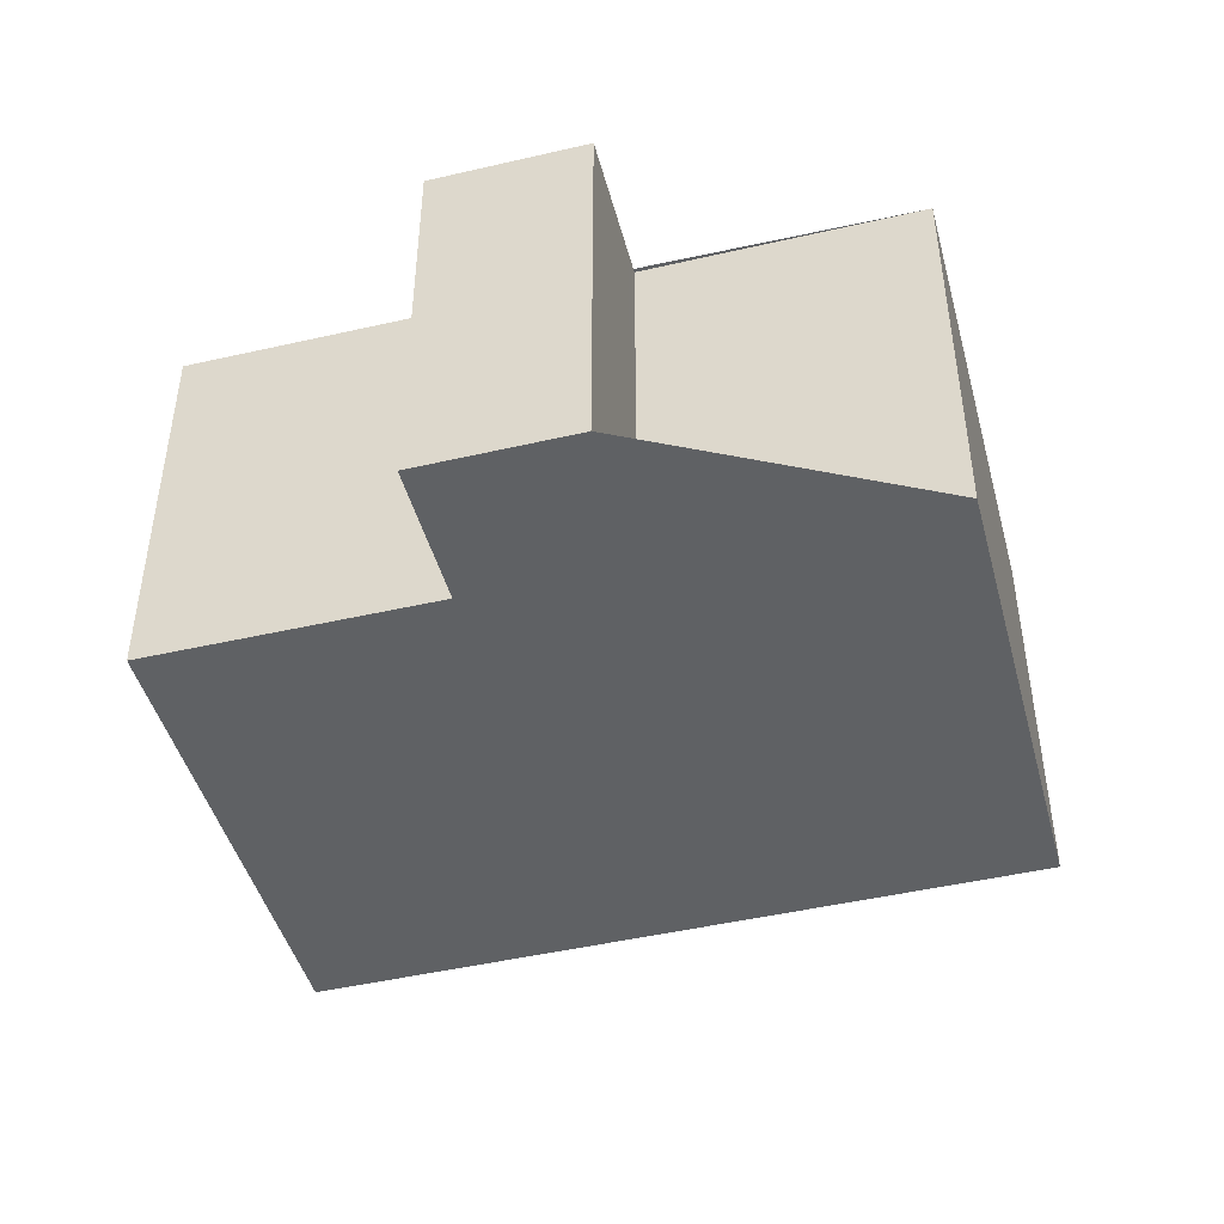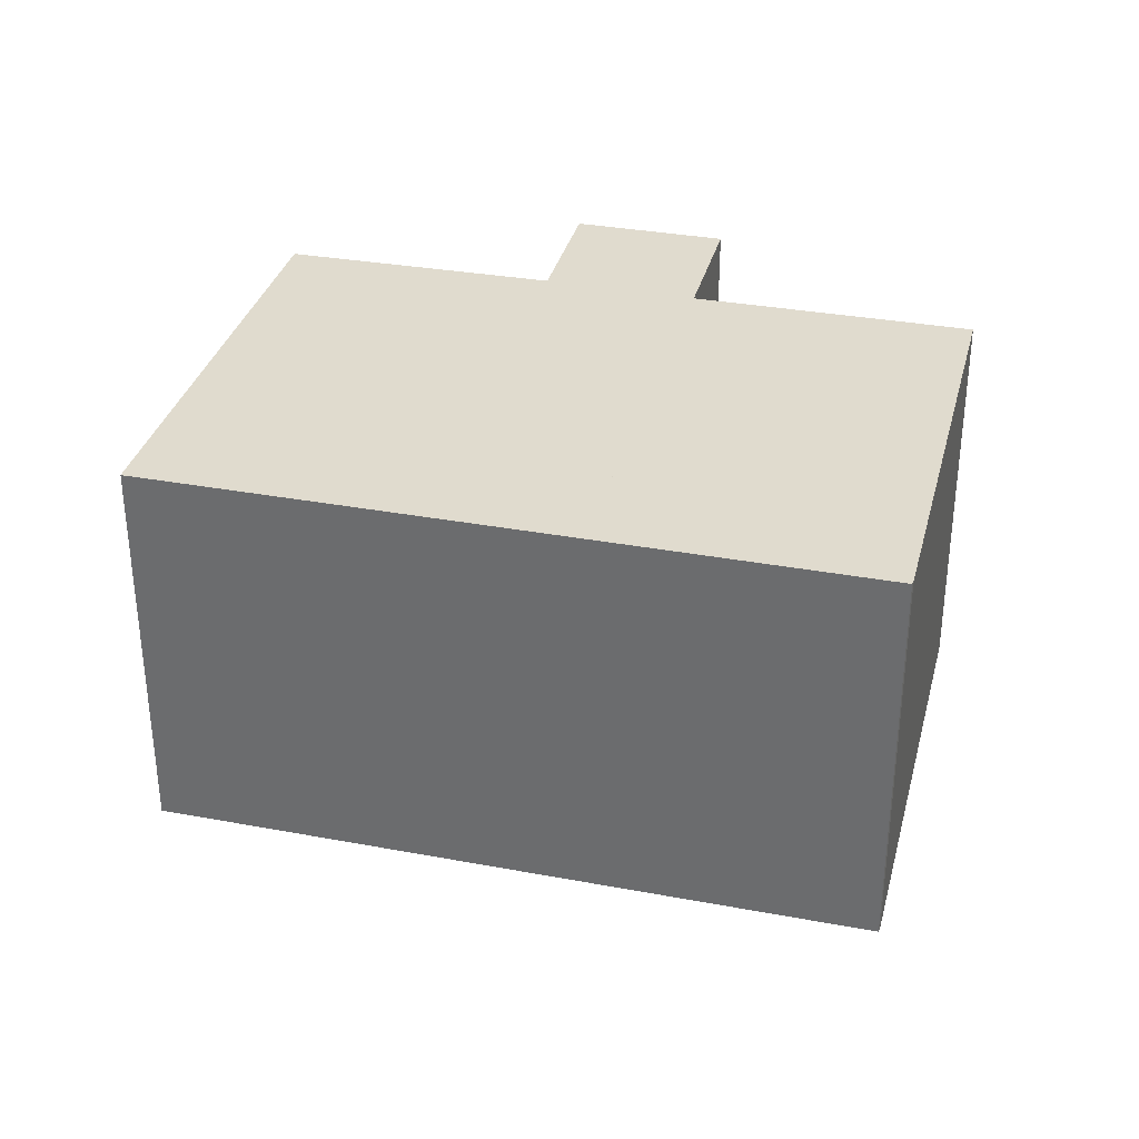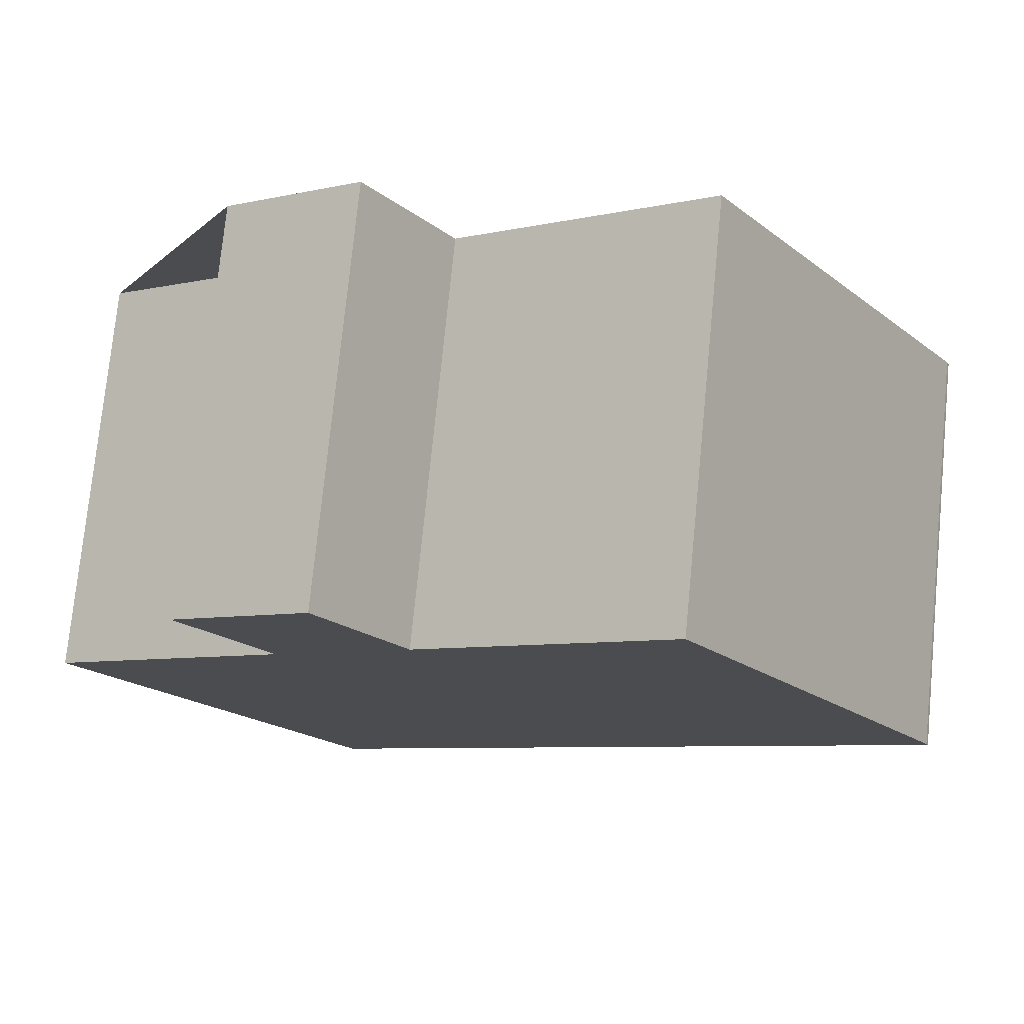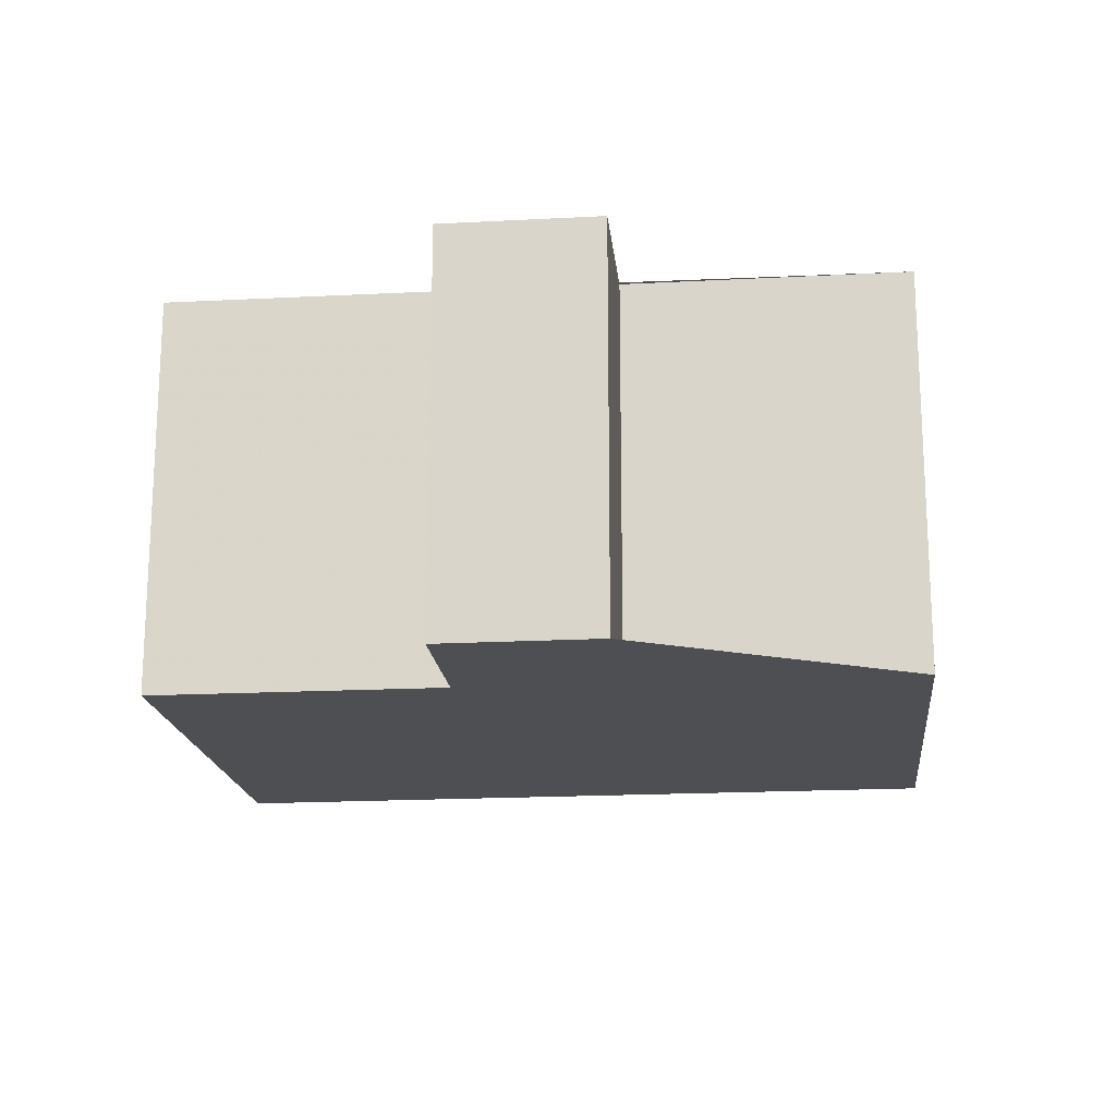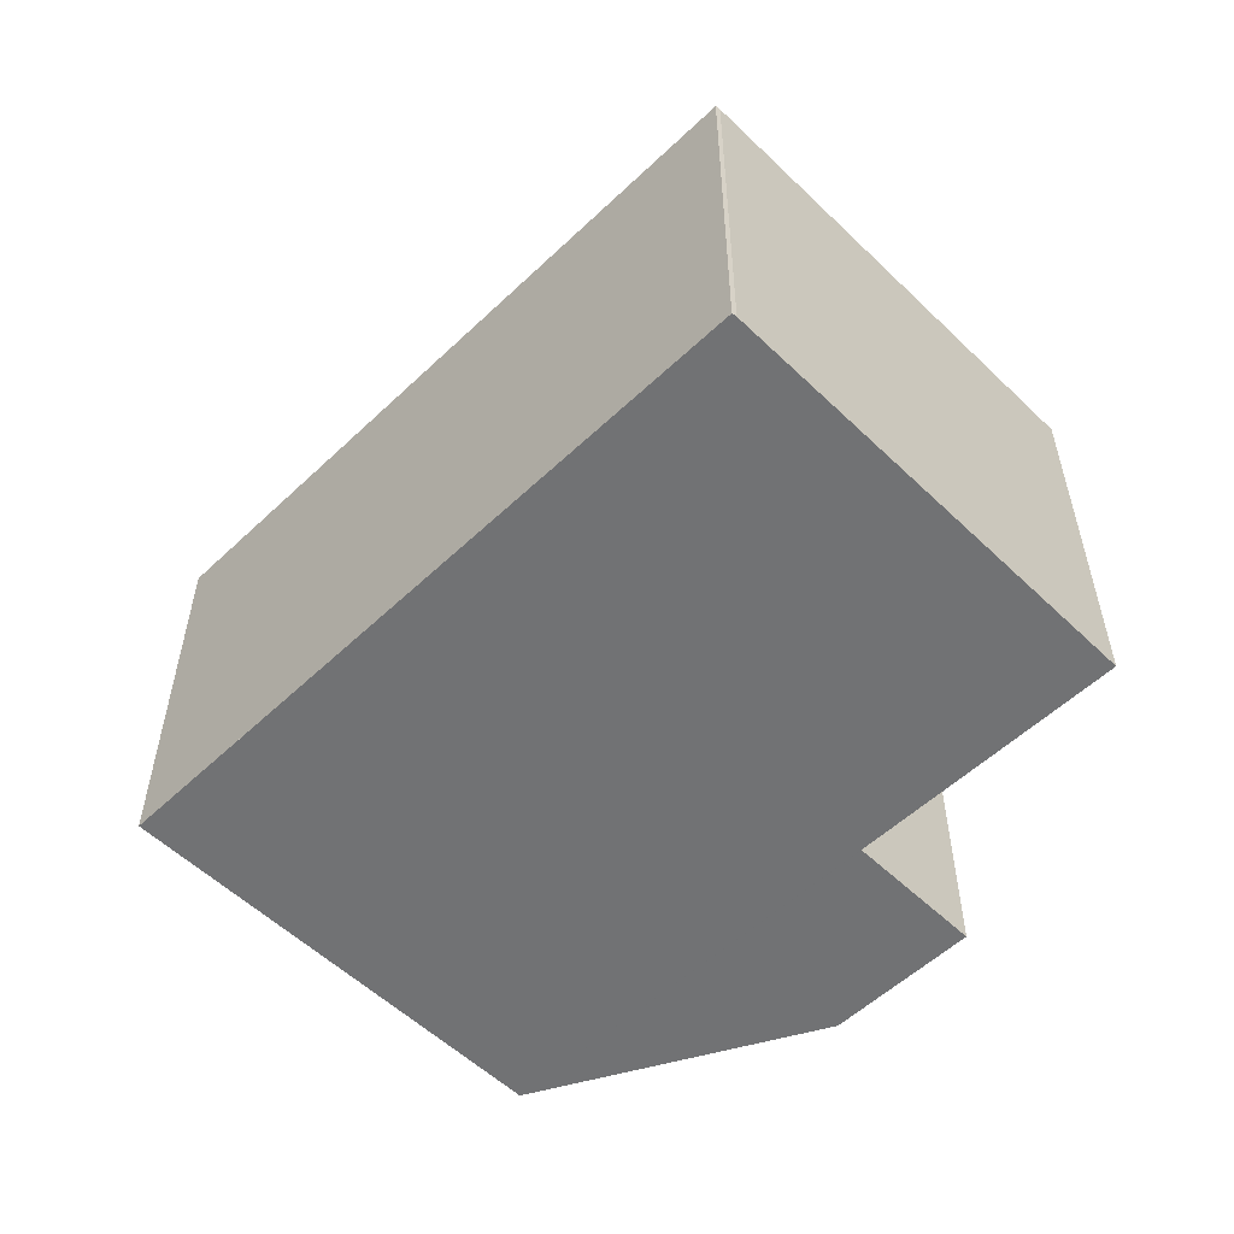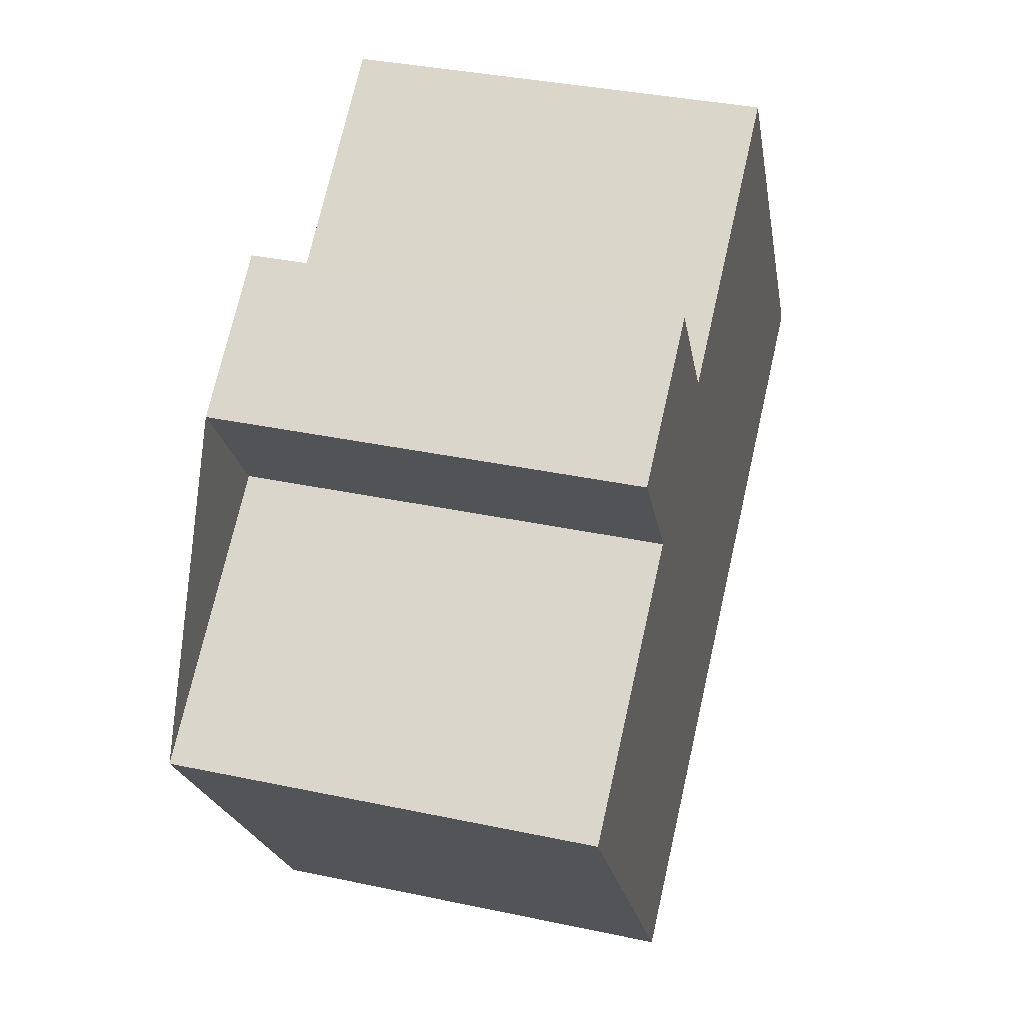
<metadata>
{"format":"obj","ext":"obj","renderer":"f3d","projection":"perspective","resolution":1024,"background":"white","views":[{"elev":-45.7,"azim":-130.6,"up":"+Z"},{"elev":33.8,"azim":48.6,"up":"+Z"},{"elev":75.5,"azim":5.6,"up":"+Y"},{"elev":-18.1,"azim":-139.5,"up":"+Z"},{"elev":-55.4,"azim":79.2,"up":"+Z"},{"elev":36.3,"azim":-74.5,"up":"+Y"}]}
</metadata>
<code>
v -496.4 -1806 8.298
v -502 -1797 8.276
v -497.2 -1794 8.284
v -498.9 -1792 8.277
v -496.2 -1790 8.281
v -494.5 -1792 8.288
v -489.5 -1789 8.295
v -483.9 -1797 8.317
v -483.9 -1797 8.317
v -494.5 -1792 8.288
v -497.2 -1794 8.283
v -484 -1797 8.316
v -496.5 -1805 8.297
v -484.1 -1797 8.316
v -483.9 -1797 8.317
v -489.5 -1789 8.295
v -498.9 -1792 8.277
v -496.2 -1790 8.281
v -494.5 -1792 8.288
v -496.2 -1790 8.281
v -489 -1800 8.309
v -488.9 -1800 8.309
v -496.2 -1790 8.281
v -497.2 -1794 8.284
v -498.9 -1792 8.277
v -491.7 -1802 8.305
v -491.6 -1802 8.305
v -498.9 -1792 8.277
v -497.4 -1794 8.283
v -497.4 -1794 8.283
v -494.7 -1792 8.287
v -494.7 -1792 8.287
v -497.4 -1794 8.283
v -497.4 -1794 8.283
v -494.7 -1792 8.287
v -494.7 -1792 8.287
v -496.9 -1793 8.283
v -498.4 -1791 8.278
v -496.9 -1793 8.284
v -496.7 -1794 8.284
v -491.2 -1802 8.305
v -491.1 -1802 8.306
v -498.4 -1791 8.278
v -496.7 -1793 8.284
v -498.2 -1791 8.278
v -496.6 -1793 8.284
v -496.5 -1794 8.285
v -491 -1802 8.306
v -490.8 -1802 8.306
v -498.2 -1791 8.278
v -491.7 -1802 8.304
v -496.6 -1805 8.297
v -491.3 -1802 8.305
v -491 -1801 8.306
v -484.1 -1797 8.316
v -489 -1800 8.309
v -484.1 -1797 8.316
v -496.6 -1805 8.297
v -502 -1797 8.276
v -496.4 -1806 8.298
v -496.5 -1805 8.297
v -496.5 -1805 8.297
v -496.4 -1806 8.298
v -496.4 -1806 0
v -496.5 -1805 0
v -502 -1797 8.276
v -502 -1797 8.276
v -502 -1797 0
v -502 -1797 0
v -497.2 -1794 8.283
v -497.2 -1794 8.284
v -497.2 -1794 0
v -497.2 -1794 0
v -498.9 -1792 8.277
v -498.9 -1792 8.277
v -498.9 -1792 0
v -498.9 -1792 0
v -496.2 -1790 8.281
v -496.2 -1790 8.281
v -496.2 -1790 0
v -496.2 -1790 0
v -489.5 -1789 8.295
v -494.5 -1792 8.288
v -494.5 -1792 0
v -489.5 -1789 0
v -484.1 -1797 8.316
v -489.5 -1789 8.295
v -489.5 -1789 0
v -484.1 -1797 0
v -483.9 -1797 8.317
v -483.9 -1797 8.317
v -483.9 -1797 0
v -483.9 -1797 0
v -483.9 -1797 8.317
v -483.9 -1797 8.317
v -483.9 -1797 0
v -483.9 -1797 0
v -494.5 -1792 8.288
v -494.5 -1792 8.288
v -494.5 -1792 0
v -494.5 -1792 0
v -497.4 -1794 8.283
v -497.2 -1794 8.283
v -497.2 -1794 0
v -497.4 -1794 0
v -483.9 -1797 8.317
v -484 -1797 8.316
v -484 -1797 -1.776e-15
v -483.9 -1797 0
v -496.6 -1805 8.297
v -496.5 -1805 8.297
v -496.5 -1805 0
v -496.6 -1805 0
v -488.9 -1800 8.309
v -483.9 -1797 8.317
v -483.9 -1797 0
v -488.9 -1800 0
v -489.5 -1789 8.295
v -489.5 -1789 8.295
v -489.5 -1789 0
v -489.5 -1789 0
v -498.9 -1792 8.277
v -498.9 -1792 8.277
v -498.9 -1792 0
v -498.9 -1792 0
v -494.7 -1792 8.287
v -496.2 -1790 8.281
v -496.2 -1790 0
v -494.7 -1792 0
v -490.8 -1802 8.306
v -488.9 -1800 8.309
v -488.9 -1800 0
v -490.8 -1802 0
v -496.2 -1790 8.281
v -496.2 -1790 8.281
v -496.2 -1790 1.776e-15
v -496.2 -1790 0
v -496.4 -1806 8.298
v -491.6 -1802 8.305
v -491.6 -1802 0
v -496.4 -1806 -1.776e-15
v -498.4 -1791 8.278
v -498.9 -1792 8.277
v -498.9 -1792 0
v -498.4 -1791 0
v -497.4 -1794 8.283
v -497.4 -1794 8.283
v -497.4 -1794 0
v -497.4 -1794 0
v -494.5 -1792 8.288
v -494.7 -1792 8.287
v -494.7 -1792 0
v -494.5 -1792 0
v -498.9 -1792 8.277
v -497.4 -1794 8.283
v -497.4 -1794 0
v -498.9 -1792 0
v -494.7 -1792 8.287
v -494.7 -1792 8.287
v -494.7 -1792 0
v -494.7 -1792 0
v -491.6 -1802 8.305
v -491.1 -1802 8.306
v -491.1 -1802 0
v -491.6 -1802 0
v -498.2 -1791 8.278
v -498.4 -1791 8.278
v -498.4 -1791 0
v -498.2 -1791 0
v -491.1 -1802 8.306
v -490.8 -1802 8.306
v -490.8 -1802 0
v -491.1 -1802 0
v -496.2 -1790 8.281
v -498.2 -1791 8.278
v -498.2 -1791 0
v -496.2 -1790 1.776e-15
v -502 -1797 8.276
v -496.6 -1805 8.297
v -496.6 -1805 0
v -502 -1797 0
v -484 -1797 8.316
v -484.1 -1797 8.316
v -484.1 -1797 0
v -484 -1797 -1.776e-15
v -497.2 -1794 8.284
v -502 -1797 8.276
v -502 -1797 0
v -497.2 -1794 0
v -496.4 -1806 8.298
v -496.4 -1806 8.298
v -496.4 -1806 -1.776e-15
v -496.4 -1806 0
v -496.4 -1806 0
v -502 -1797 0
v -497.2 -1794 0
v -498.9 -1792 0
v -496.2 -1790 0
v -494.5 -1792 0
v -489.5 -1789 0
v -483.9 -1797 0
v -483.9 -1797 0
f 32 10 19 31
f 56 19 10 6 16 55
f 21 14 15 22
f 14 12 8 9 15
f 55 16 7 57
f 23 5 18 20
f 46 31 19 47
f 54 47 19 56
f 48 21 22 49
f 50 23 20 45
f 30 24 11 29
f 59 3 11 24 51 58
f 61 26 27 60
f 25 17 4 28
f 34 17 25 33
f 36 20 18 35
f 45 20 36 44
f 33 30 29 34
f 35 32 31 36
f 44 36 31 46
f 37 33 25 38
f 39 30 33 37
f 40 24 30 39
f 51 24 40 53
f 42 27 26 41
f 38 25 28 43
f 44 37 38 45
f 46 39 37 44
f 47 40 39 46
f 53 40 47 54
f 49 42 41 48
f 45 38 43 50
f 58 51 26 61
f 53 41 26 51
f 54 48 41 53
f 55 14 21 56
f 57 12 14 55
f 56 21 48 54
f 58 52 2 59
f 60 1 13 61
f 61 13 52 58
f 63 64 65 62
f 67 68 69 66
f 71 72 73 70
f 75 76 77 74
f 79 80 81 78
f 83 84 85 82
f 87 88 89 86
f 91 92 93 90
f 95 96 97 94
f 99 100 101 98
f 103 104 105 102
f 107 108 109 106
f 111 112 113 110
f 115 116 117 114
f 119 120 121 118
f 123 124 125 122
f 127 128 129 126
f 131 132 133 130
f 135 136 137 134
f 139 140 141 138
f 143 144 145 142
f 147 148 149 146
f 151 152 153 150
f 155 156 157 154
f 159 160 161 158
f 163 164 165 162
f 167 168 169 166
f 171 172 173 170
f 175 176 177 174
f 179 180 181 178
f 183 184 185 182
f 187 188 189 186
f 191 192 193 190
f 195 196 197 198 199 200 201 202 194

</code>
